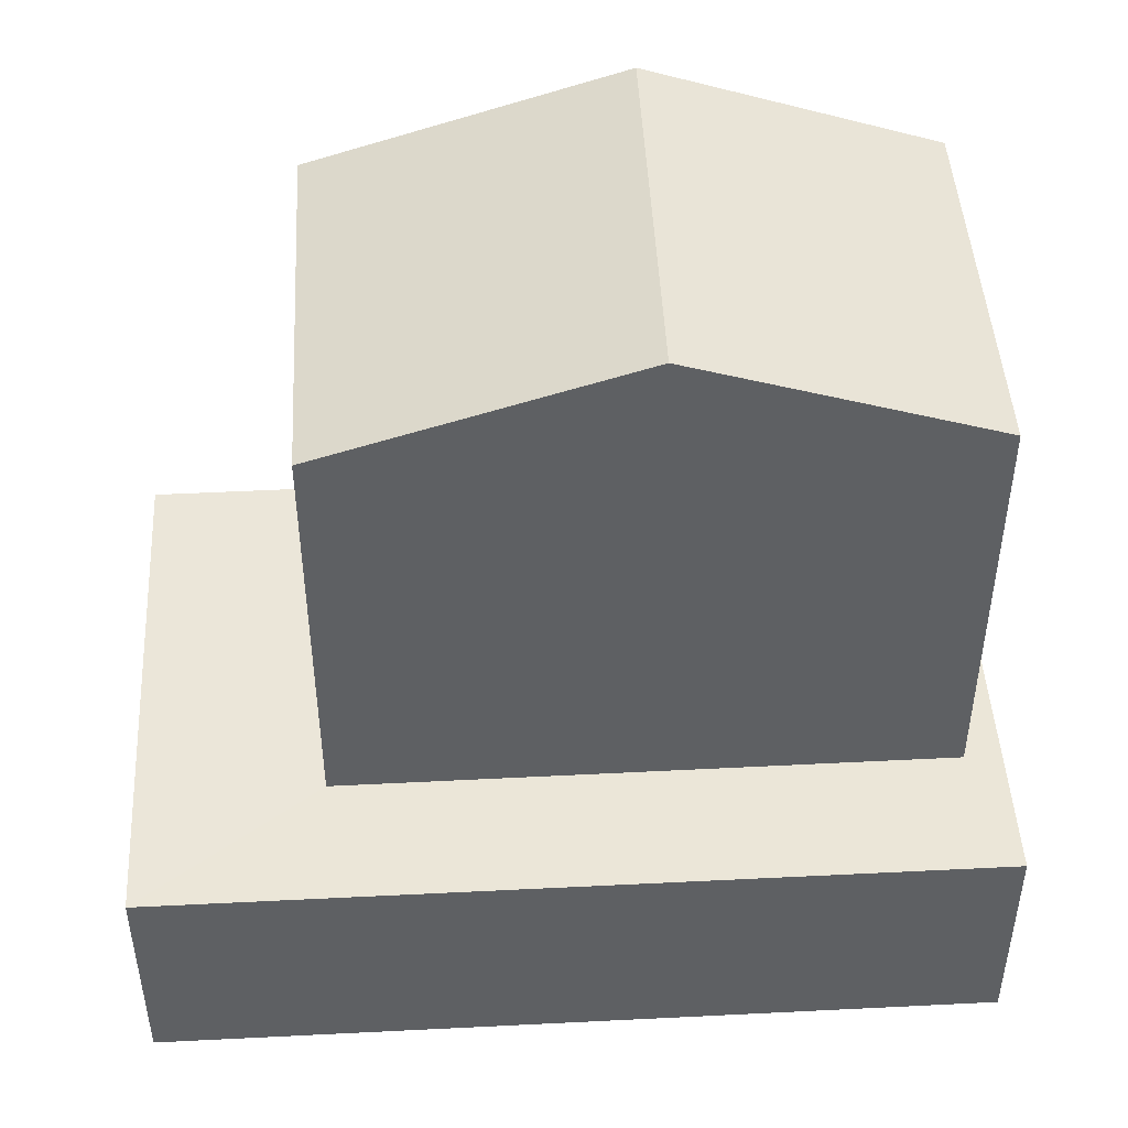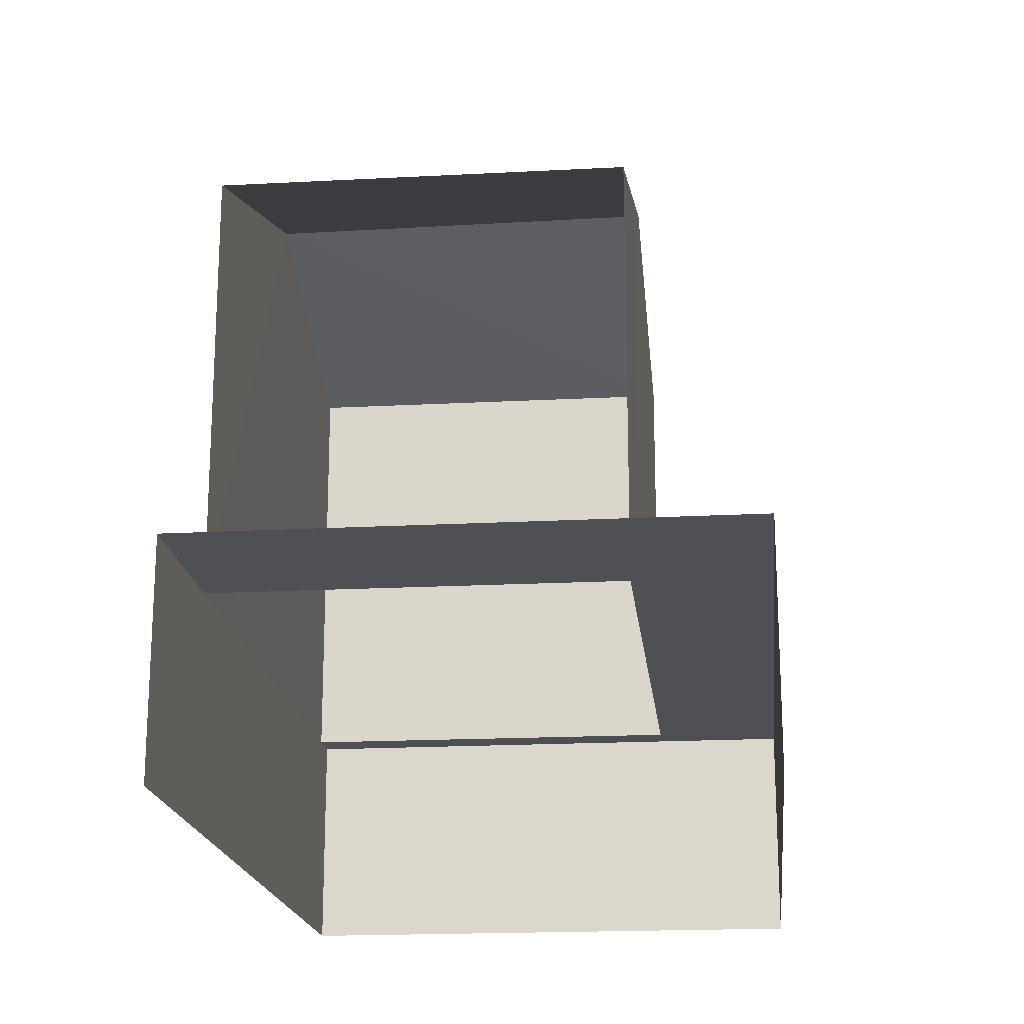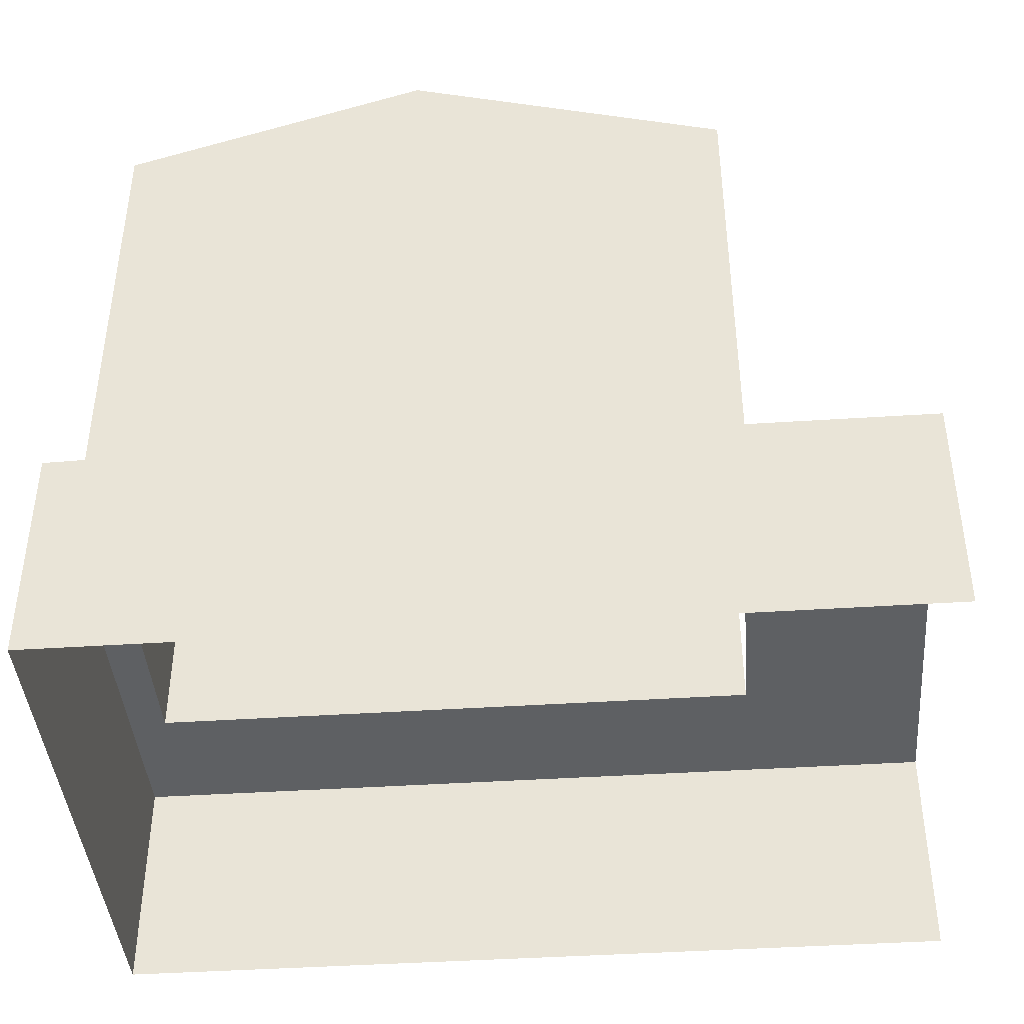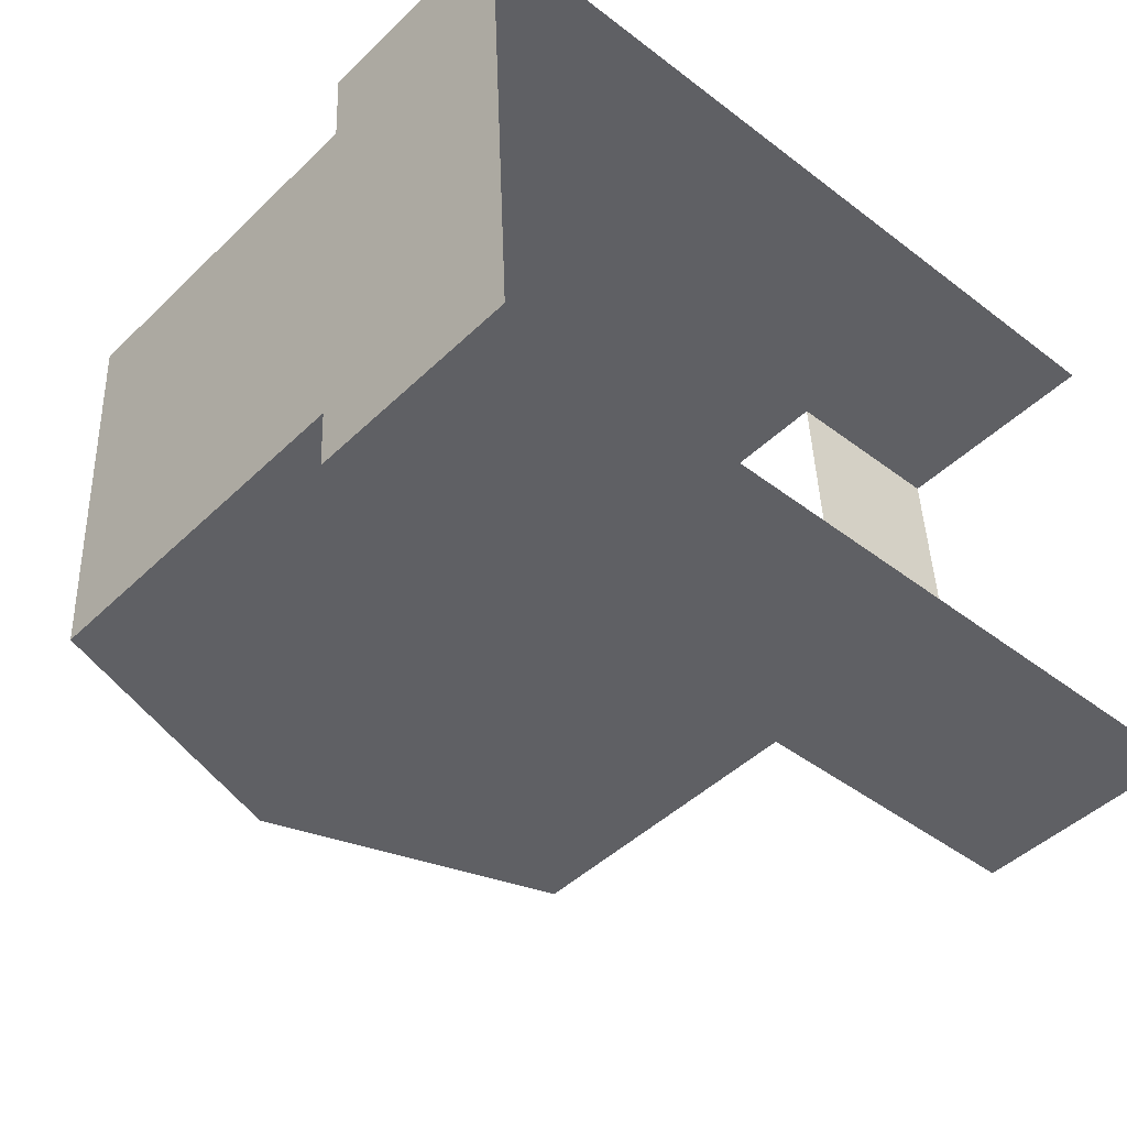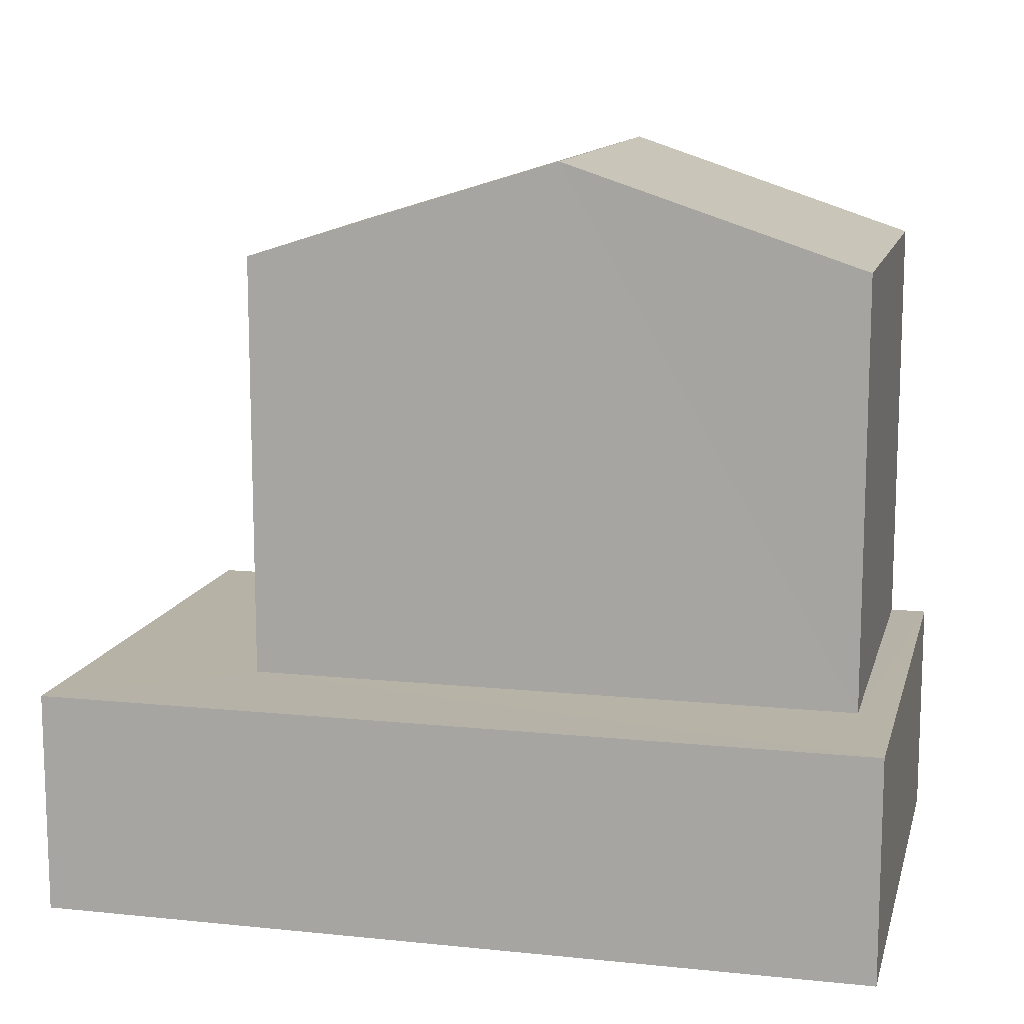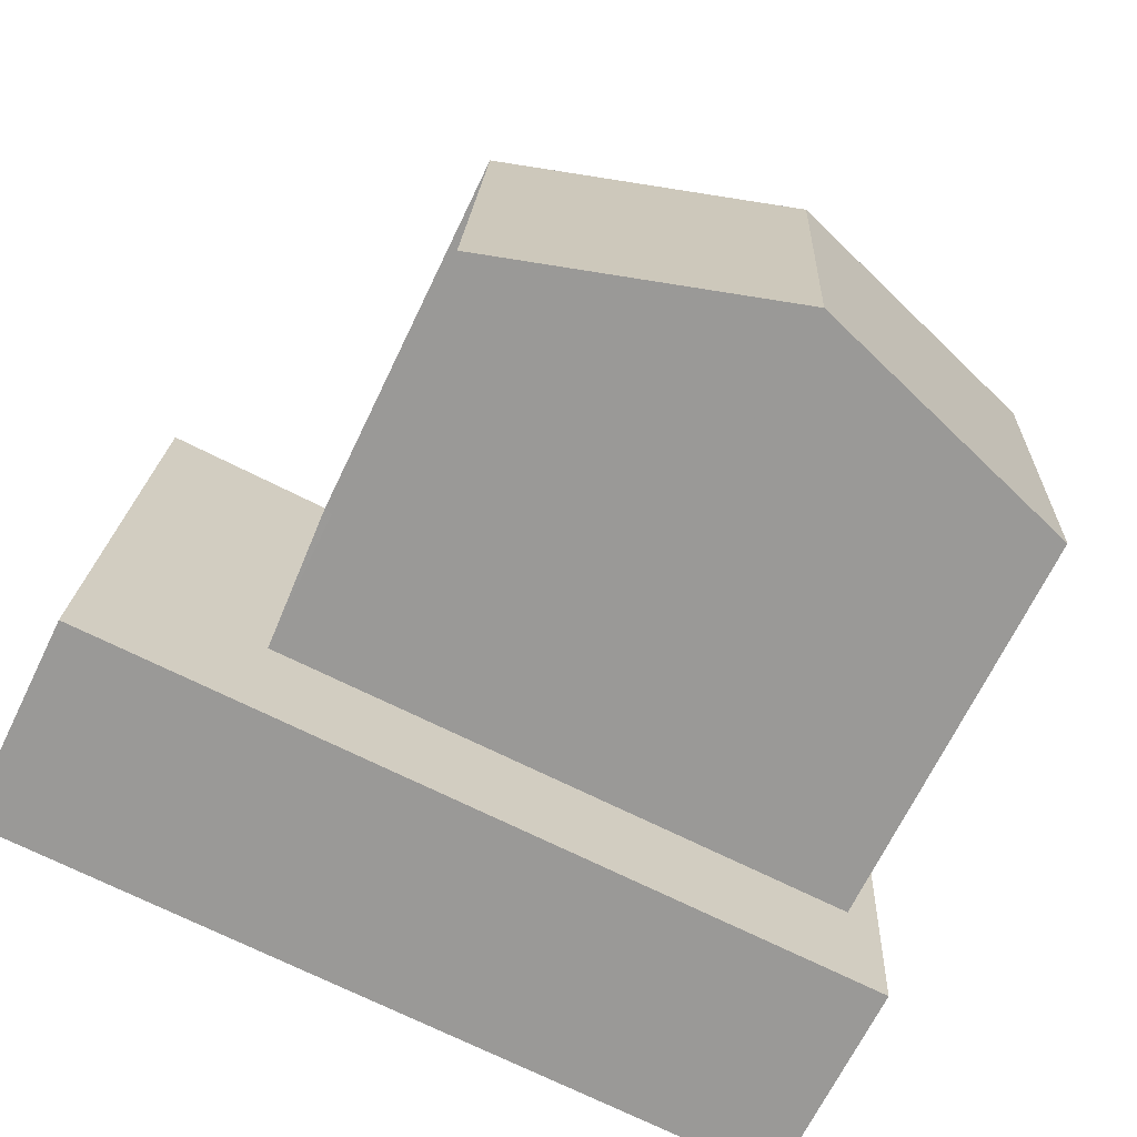
<metadata>
{"format":"obj","ext":"obj","renderer":"f3d","projection":"perspective","resolution":1024,"background":"white","views":[{"elev":46.6,"azim":-6.1,"up":"+Z"},{"elev":-18.9,"azim":-86.8,"up":"+Z"},{"elev":-42.3,"azim":-178.3,"up":"+Z"},{"elev":-46.2,"azim":137.5,"up":"+Y"},{"elev":12.5,"azim":10.7,"up":"+Z"},{"elev":-68.1,"azim":-25.7,"up":"+Y"}]}
</metadata>
<code>
v -3.723e+05 -1.053e+05 24.43
v -3.723e+05 -1.053e+05 24.43
v -3.723e+05 -1.053e+05 24.43
v -3.723e+05 -1.053e+05 24.43
v -3.723e+05 -1.053e+05 27
v -3.723e+05 -1.053e+05 27
v -3.723e+05 -1.053e+05 27
v -3.723e+05 -1.053e+05 27
v -3.723e+05 -1.053e+05 27
v -3.723e+05 -1.053e+05 27
v -3.723e+05 -1.053e+05 27
v -3.723e+05 -1.053e+05 27
v -3.723e+05 -1.053e+05 31.92
v -3.723e+05 -1.053e+05 31.92
v -3.723e+05 -1.053e+05 33.05
v -3.723e+05 -1.053e+05 33.05
v -3.723e+05 -1.053e+05 31.92
v -3.723e+05 -1.053e+05 31.92
f 1 2 3
f 1 4 2
f 8 18 17
f 8 6 18
f 7 3 2
f 5 7 2
f 5 6 7
f 7 6 8
f 9 10 11
f 10 6 5
f 9 11 12
f 10 9 6
f 13 14 15
f 16 13 15
f 17 18 16
f 15 17 16
f 5 2 4
f 10 5 4
f 9 14 13
f 9 12 14
f 18 6 16
f 6 9 16
f 9 13 16
f 3 8 1
f 1 12 11
f 3 7 8
f 14 12 15
f 15 8 17
f 1 8 12
f 12 8 15
f 11 4 1
f 11 10 4

</code>
